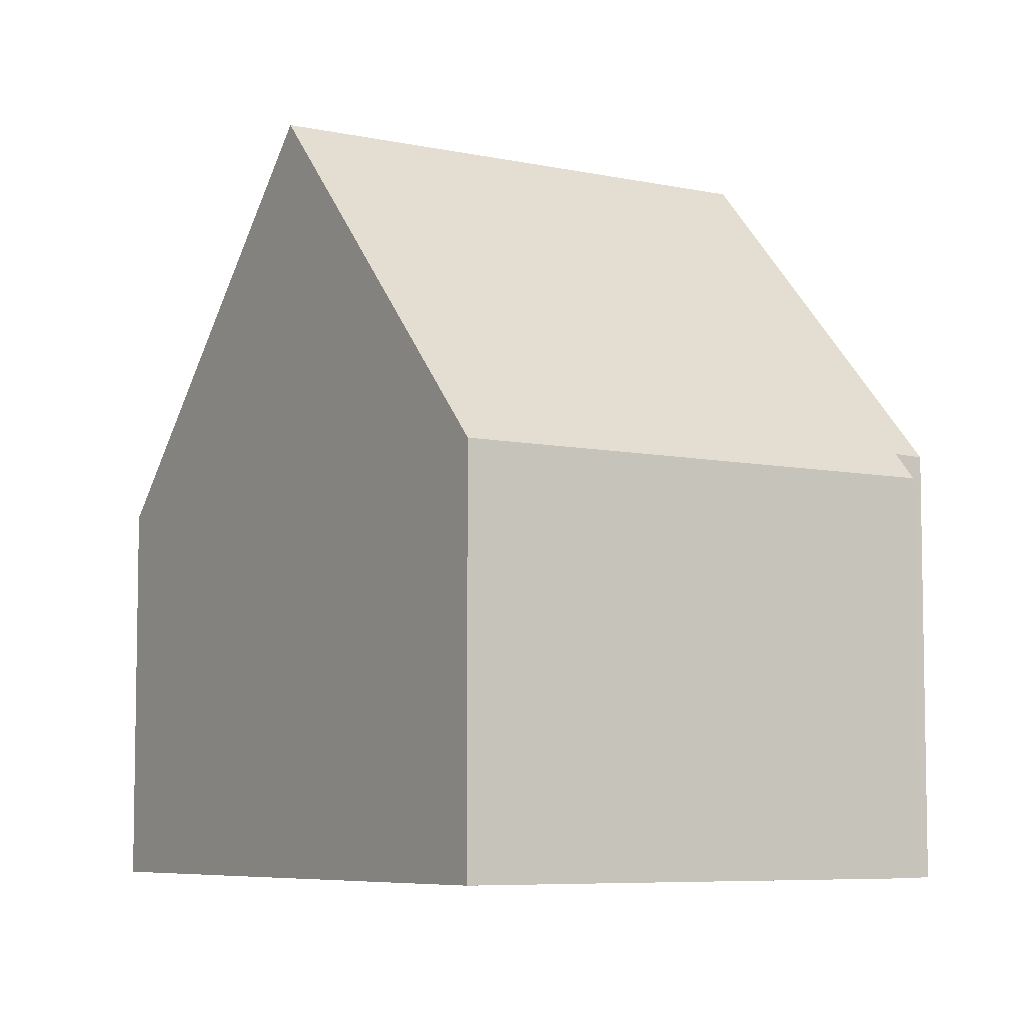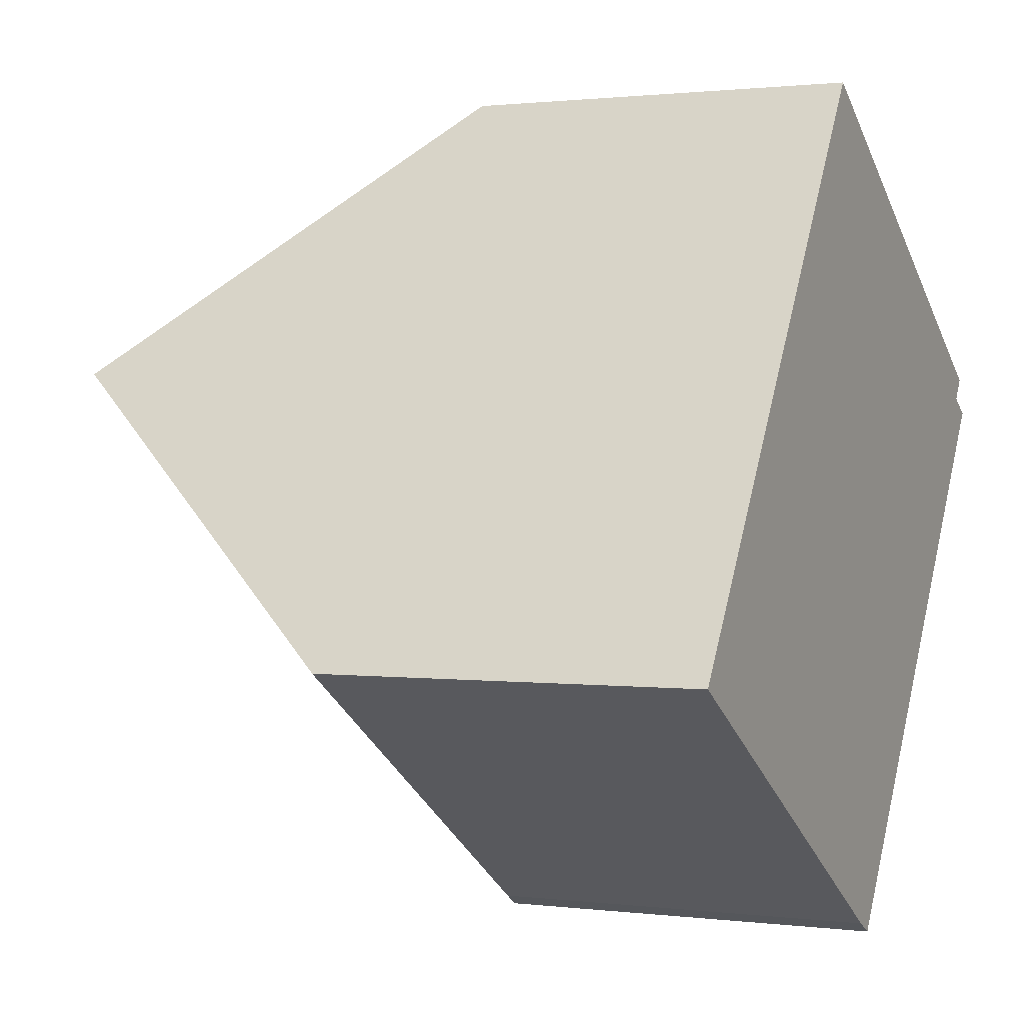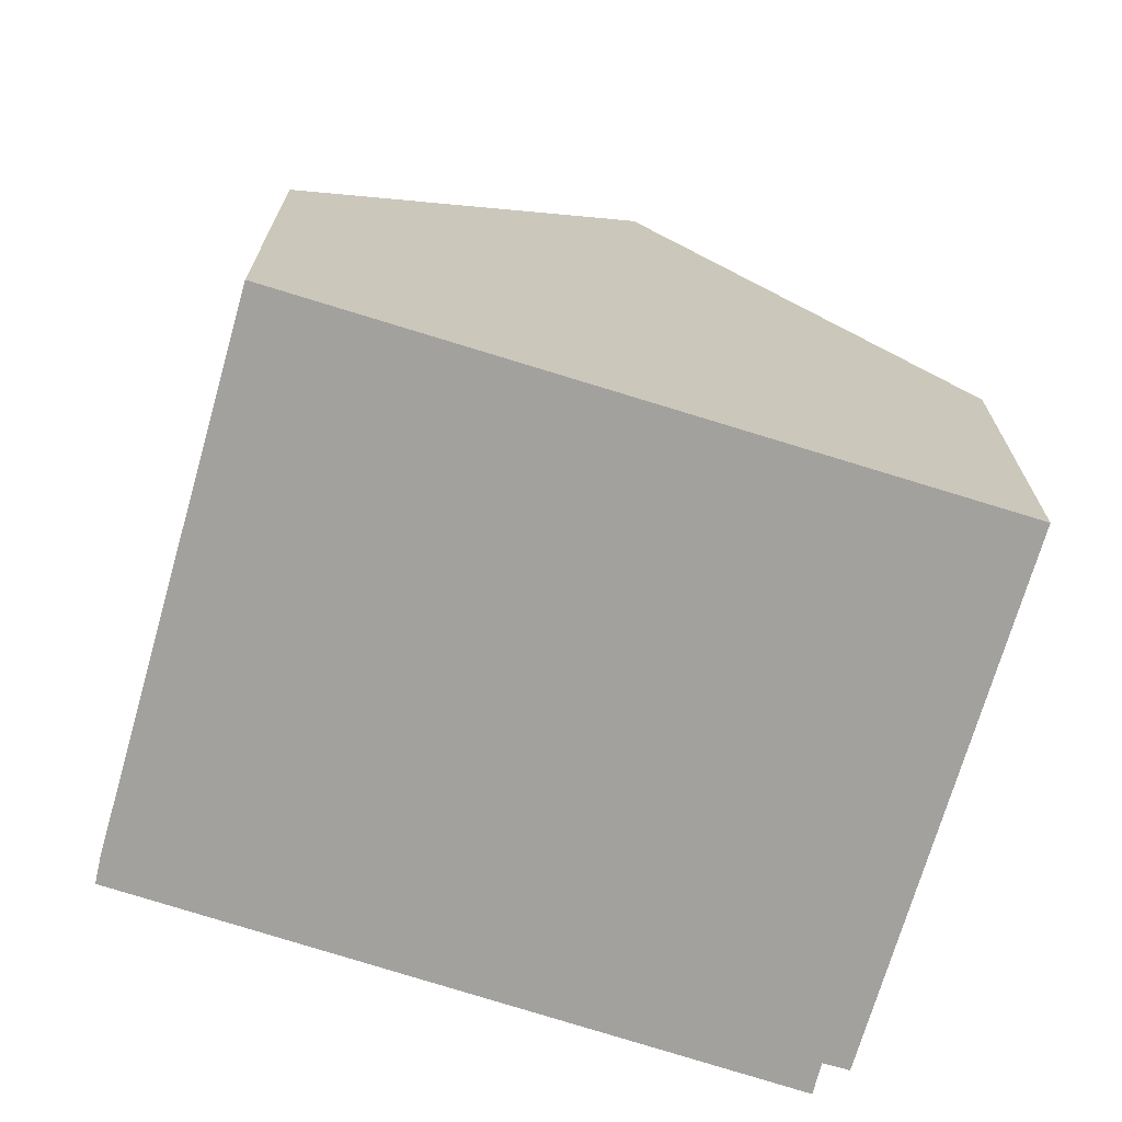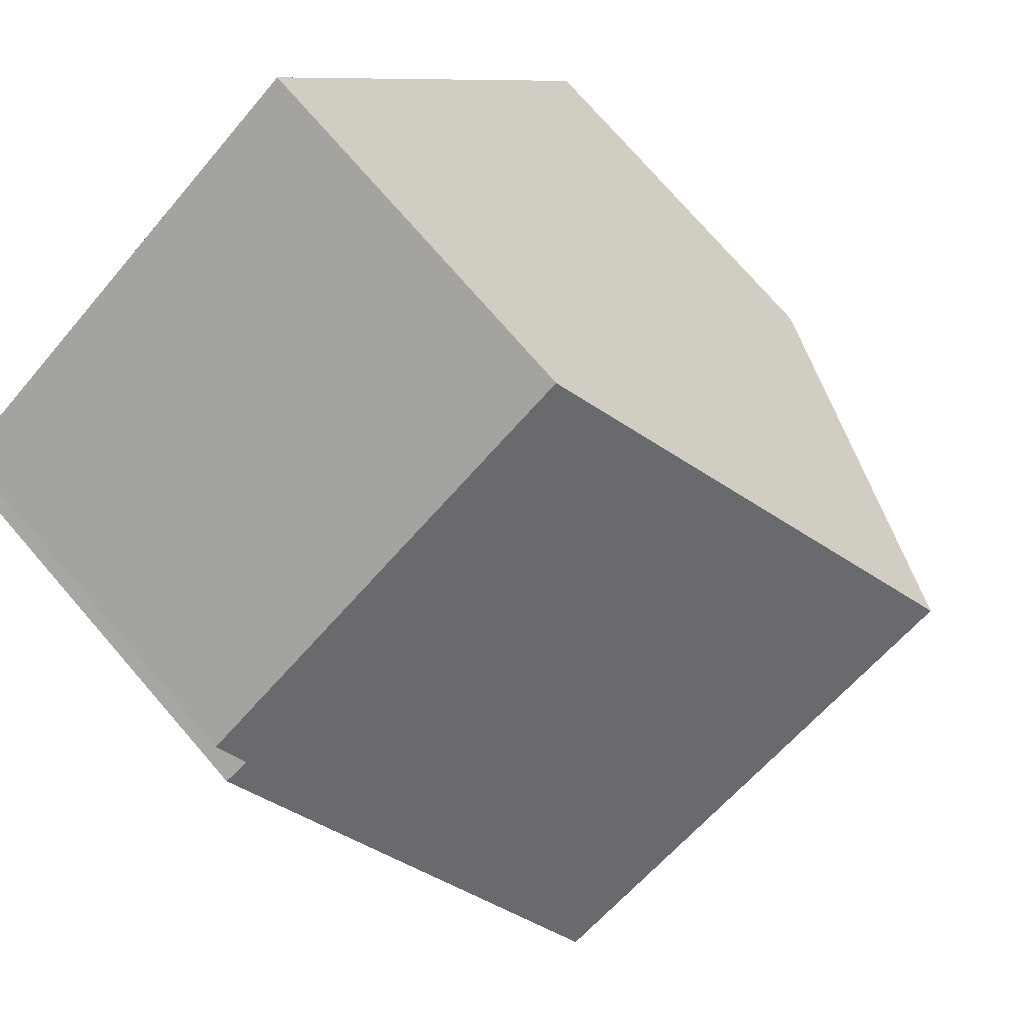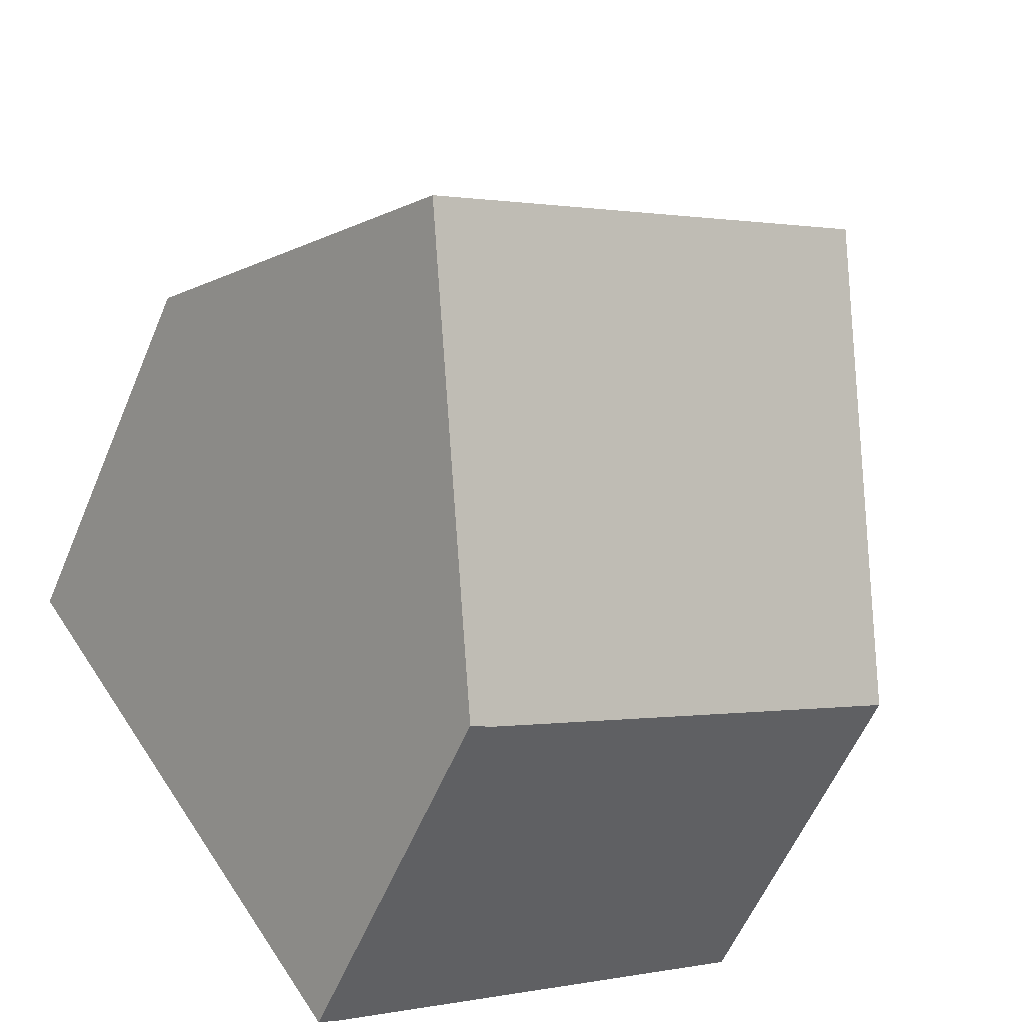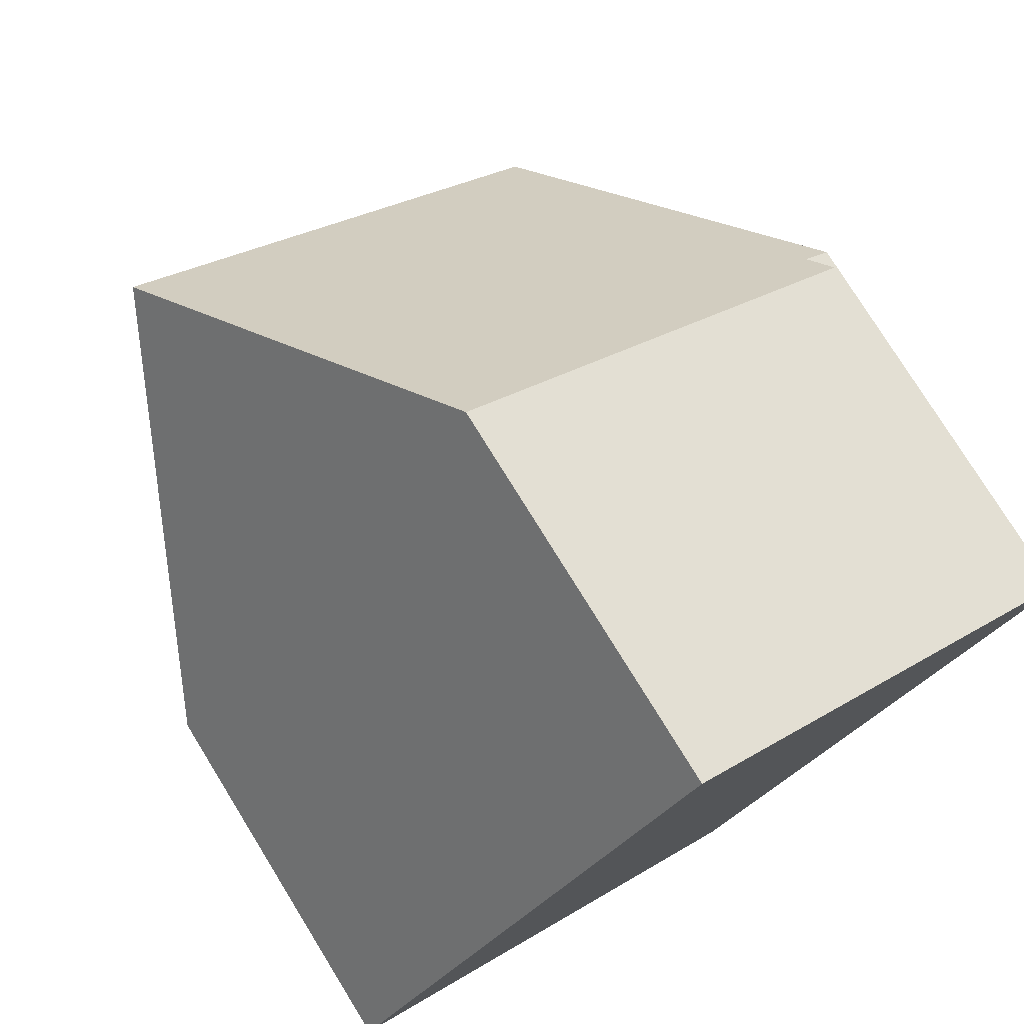
<metadata>
{"format":"obj","ext":"obj","renderer":"f3d","projection":"perspective","resolution":1024,"background":"white","views":[{"elev":-6.7,"azim":0.1,"up":"+Y"},{"elev":1.1,"azim":-65.0,"up":"+Z"},{"elev":-72.0,"azim":-73.9,"up":"+Y"},{"elev":75.9,"azim":139.0,"up":"+Z"},{"elev":-57.8,"azim":157.3,"up":"+Z"},{"elev":77.0,"azim":-31.7,"up":"+Z"}]}
</metadata>
<code>
v  2.44 9.762 3.705
v  5.698 5.116 -3.531
v  0 5.015 3.071e-16
v  8.405 9.762 -0.108
v  5.98 5.14 -3.684
v  4.839 5.094 7.348
v  5.175 5.093 7.134
v  10.33 5.45 3.445
v  10.5 5.094 3.727
v  10.68 5.434 3.241
v  4.839 -4.499e-16 7.348
v  10.5 -2.282e-16 3.727
v  5.175 -4.368e-16 7.134
v  10.33 -2.109e-16 3.445
v  10.68 -1.985e-16 3.241
v  8.405 6.613e-18 -0.108
v  5.98 2.256e-16 -3.684
v  5.698 2.162e-16 -3.531
v  0 0 0
v  2.44 -2.269e-16 3.705
g defaultobject
f 1 2 3
f 2 1 4
f 2 4 5
f 6 4 1
f 4 6 7
f 4 7 8
f 8 7 9
f 4 8 10
f 11 7 6
f 7 11 9
f 9 11 12
f 12 11 13
f 14 10 8
f 10 14 15
f 9 14 8
f 14 9 12
f 10 5 4
f 5 10 15
f 5 15 16
f 5 16 17
f 17 2 5
f 2 17 18
f 18 3 2
f 3 18 19
f 3 6 1
f 6 3 11
f 11 3 20
f 20 3 19
f 17 19 18
f 19 17 16
f 19 16 20
f 20 16 15
f 20 15 14
f 20 14 11
f 11 14 12
f 11 12 13

</code>
